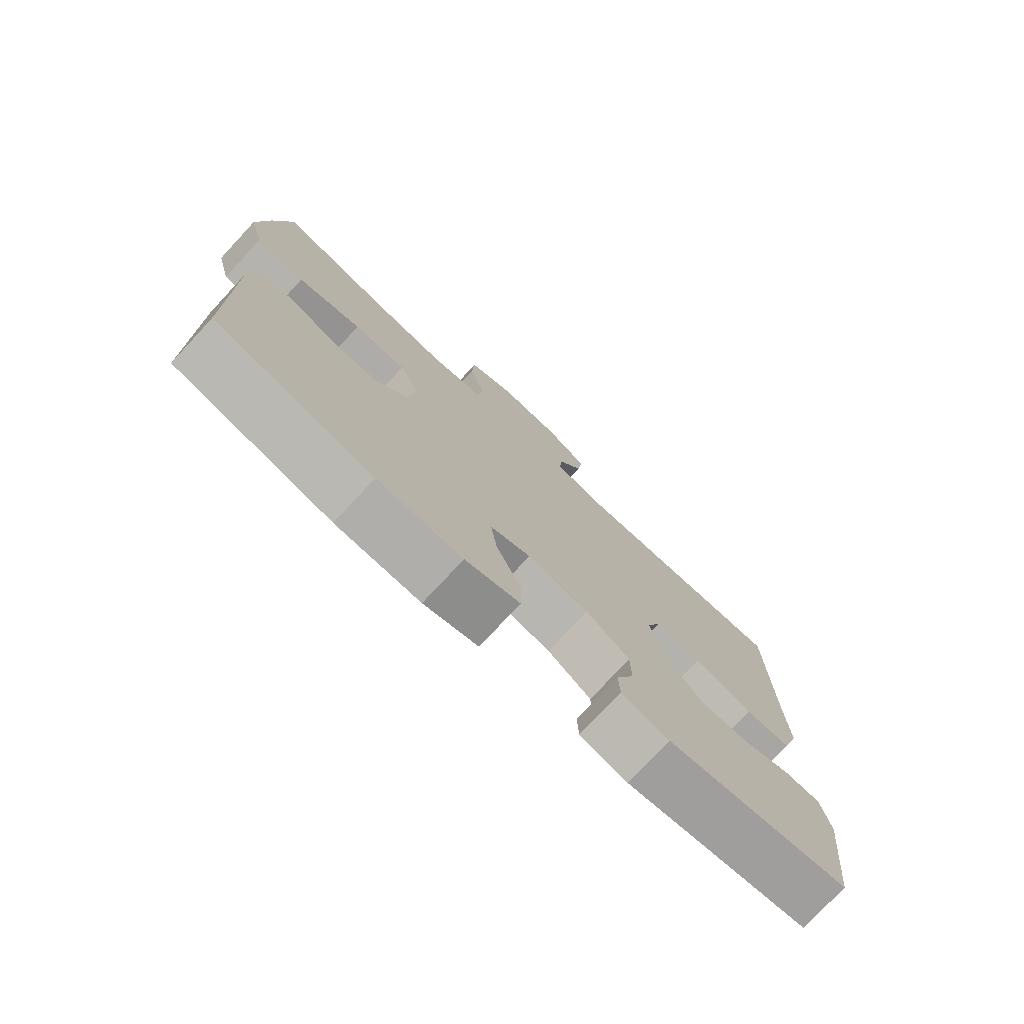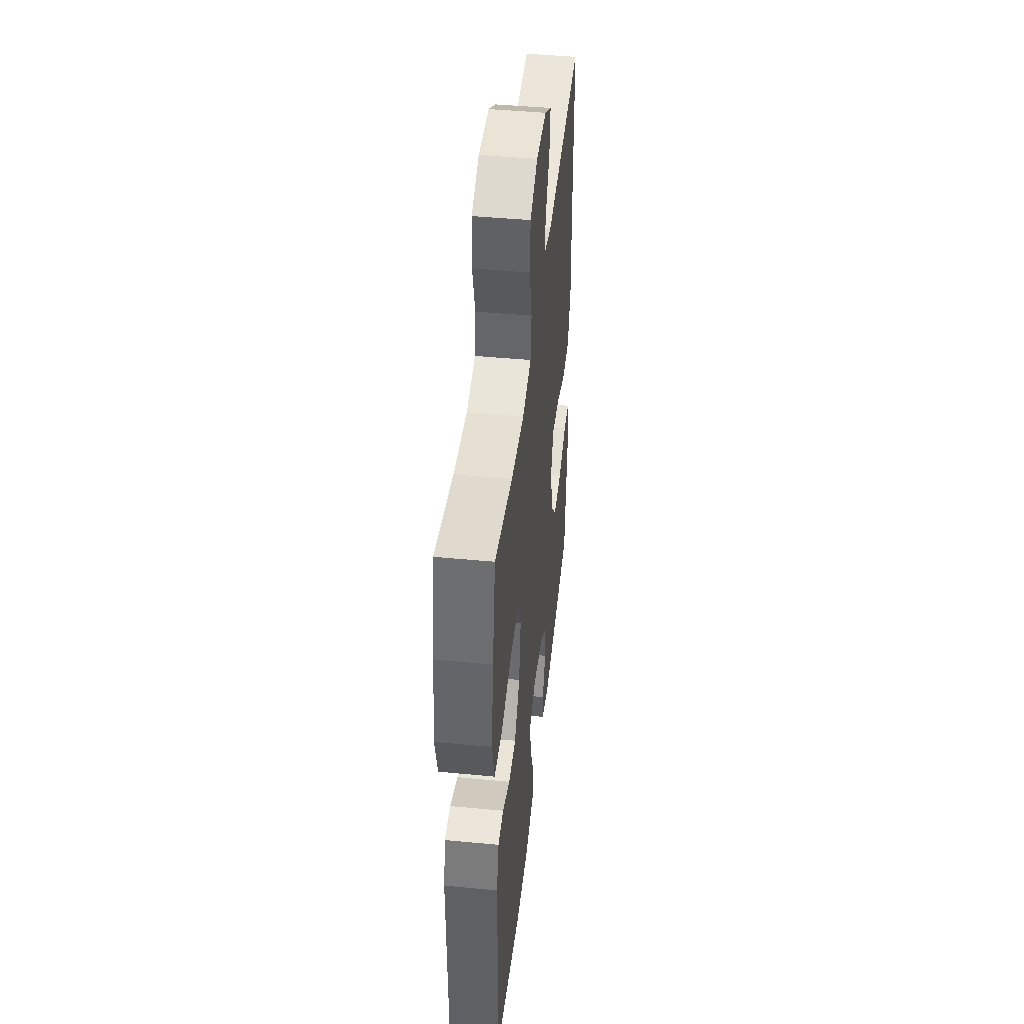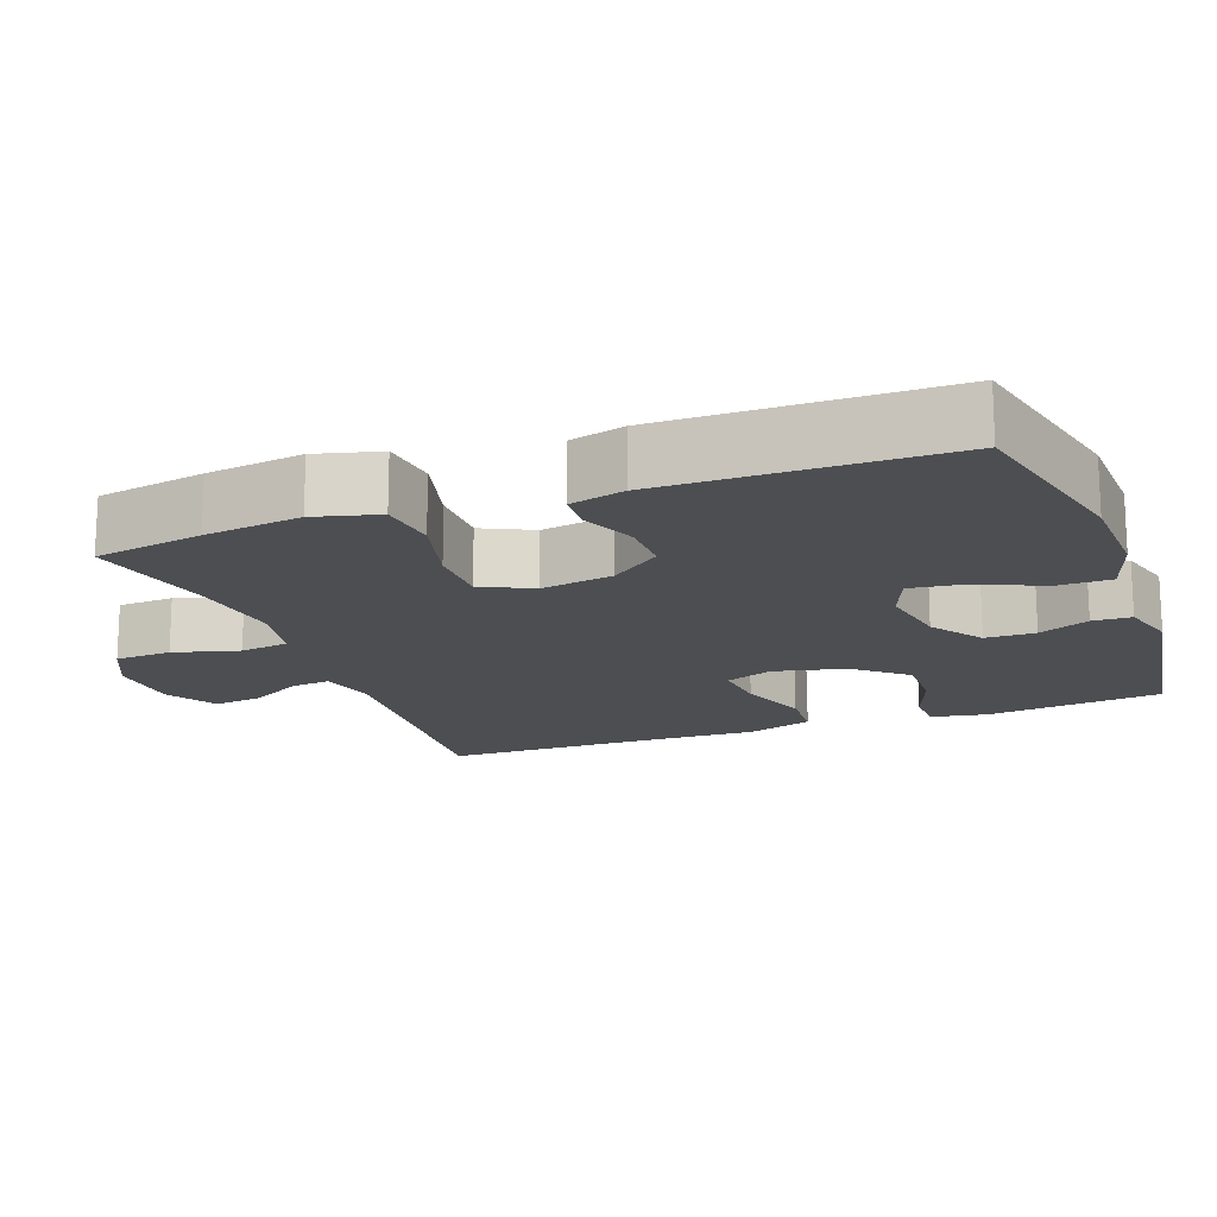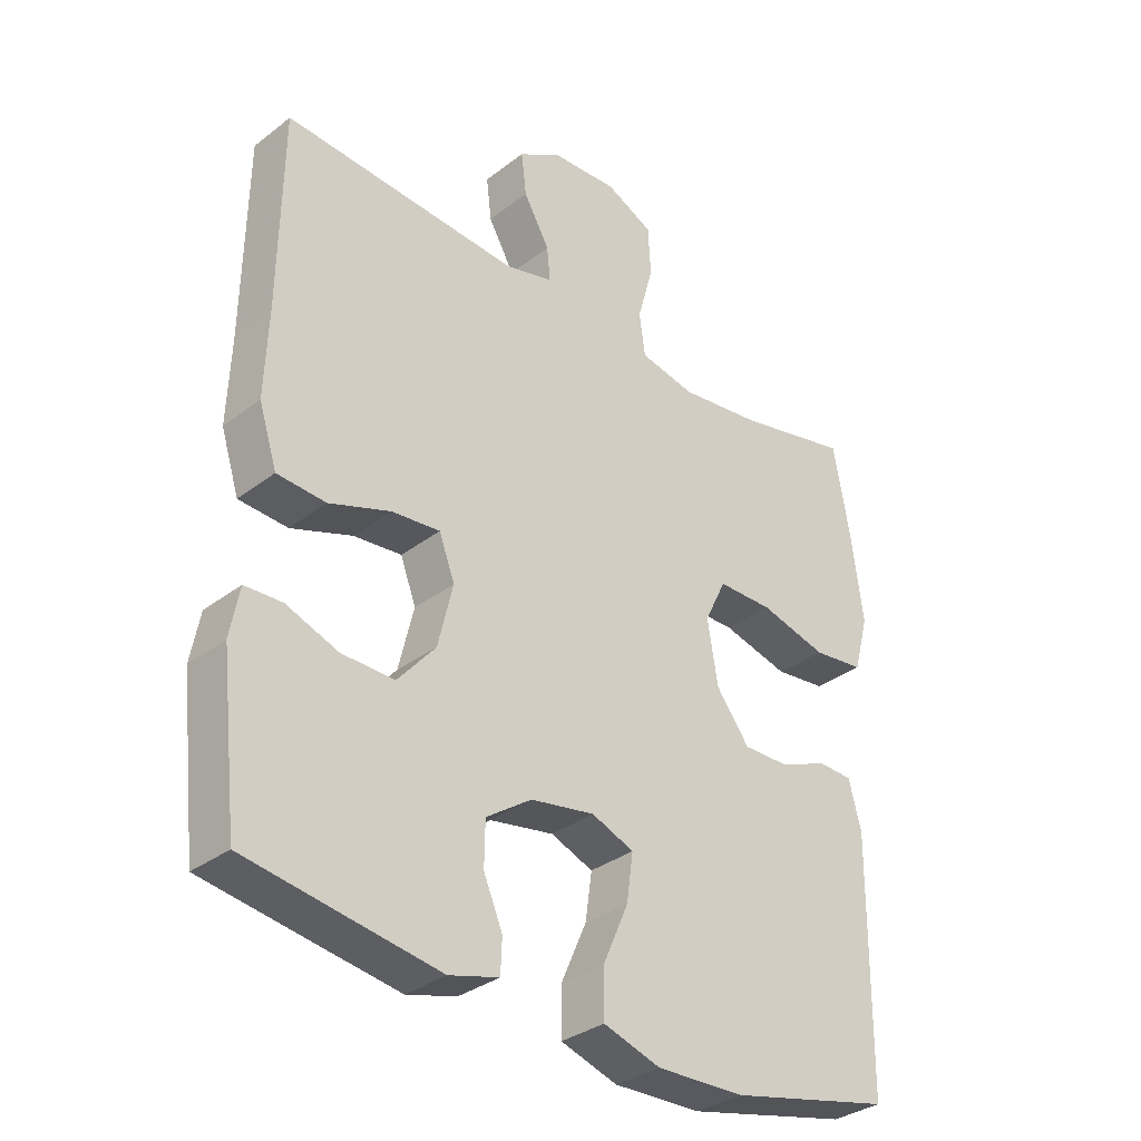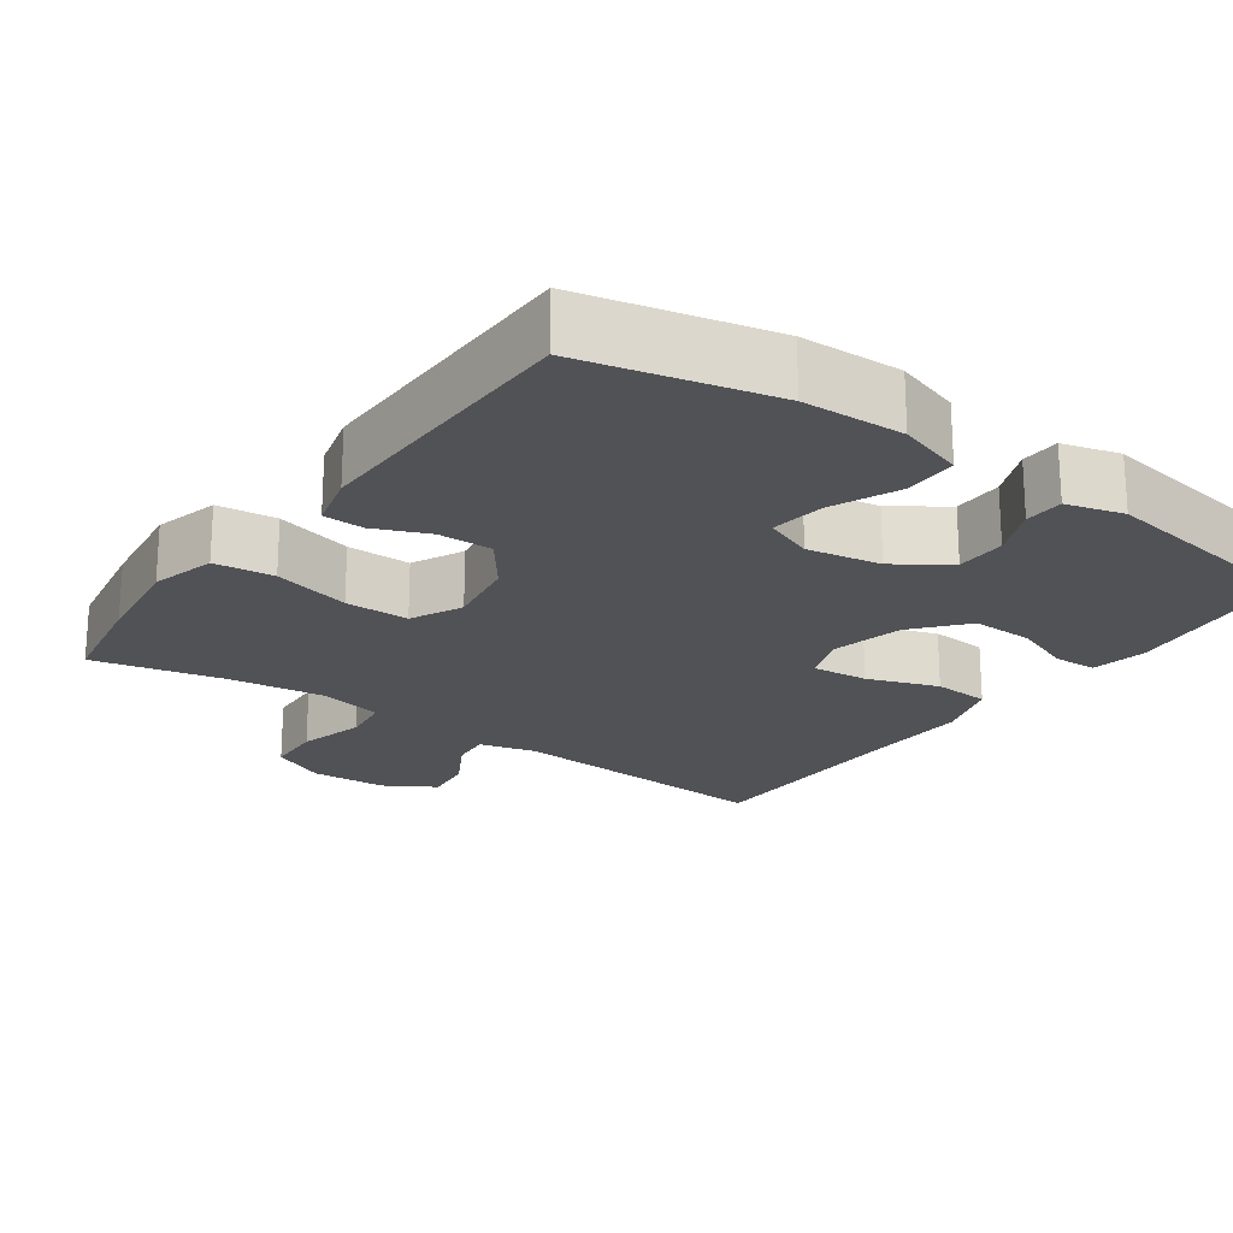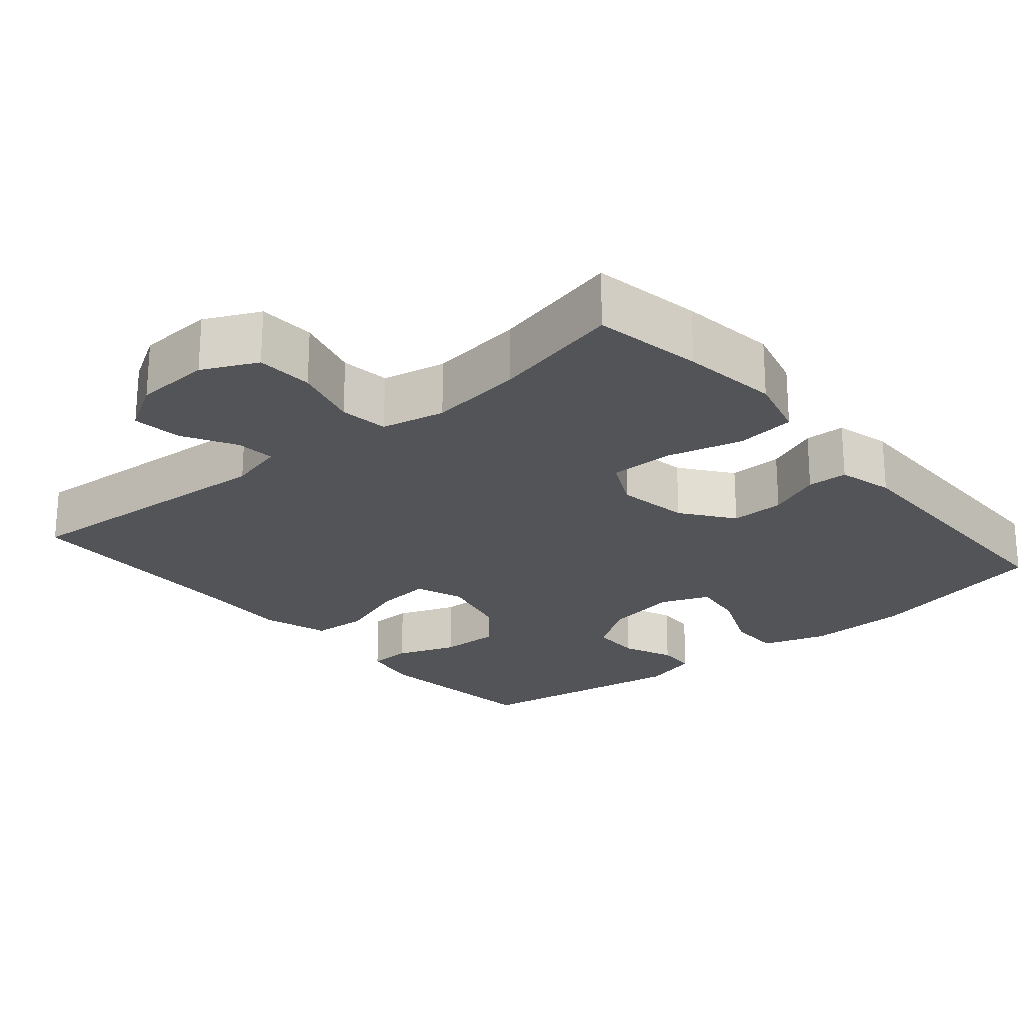
<metadata>
{"format":"obj","ext":"obj","renderer":"f3d","projection":"perspective","resolution":1024,"background":"white","views":[{"elev":-76.7,"azim":137.0,"up":"+Z"},{"elev":45.2,"azim":96.3,"up":"+Z"},{"elev":-16.6,"azim":110.4,"up":"+Y"},{"elev":-33.2,"azim":-43.6,"up":"+Z"},{"elev":-21.3,"azim":144.5,"up":"+Y"},{"elev":-23.3,"azim":40.3,"up":"+Y"}]}
</metadata>
<code>
v -0.5 0.07 -0.5
v -0.527 0.07 -0.262
v -0.513 0.07 -0.187
v -0.456 0.07 -0.185
v -0.376 0.07 -0.215
v -0.295 0.07 -0.217
v -0.237 0.07 -0.149
v -0.214 0.07 -0.053
v -0.238 0.07 0.011
v -0.312 0.07 0.004
v -0.406 0.07 -0.029
v -0.481 0.07 -0.024
v -0.509 0.07 0.064
v -0.504 0.07 0.2
v -0.5 0.07 0.5
v -0.138 0.07 0.474
v -0.063 0.07 0.493
v -0.068 0.07 0.545
v -0.108 0.07 0.616
v -0.116 0.07 0.682
v -0.049 0.07 0.722
v 0.052 0.07 0.727
v 0.125 0.07 0.692
v 0.129 0.07 0.616
v 0.105 0.07 0.528
v 0.114 0.07 0.463
v 0.199 0.07 0.445
v 0.326 0.07 0.461
v 0.5 0.07 0.5
v 0.526 0.07 0.354
v 0.543 0.07 0.224
v 0.52 0.07 0.138
v 0.441 0.07 0.129
v 0.338 0.07 0.156
v 0.253 0.07 0.156
v 0.22 0.07 0.088
v 0.236 0.07 -0.009
v 0.287 0.07 -0.077
v 0.359 0.07 -0.076
v 0.431 0.07 -0.046
v 0.485 0.07 -0.048
v 0.504 0.07 -0.122
v 0.5 0.07 -0.5
v 0.249 0.07 -0.557
v 0.114 0.07 -0.561
v 0.027 0.07 -0.533
v 0.027 0.07 -0.461
v 0.066 0.07 -0.372
v 0.076 0.07 -0.3
v 0.011 0.07 -0.274
v -0.087 0.07 -0.291
v -0.157 0.07 -0.339
v -0.158 0.07 -0.406
v -0.129 0.07 -0.474
v -0.131 0.07 -0.526
v -0.207 0.07 -0.547
v -0.5 0 -0.5
v -0.527 0 -0.262
v -0.513 0 -0.187
v -0.456 0 -0.185
v -0.376 0 -0.215
v -0.295 0 -0.217
v -0.237 0 -0.149
v -0.214 0 -0.053
v -0.238 0 0.011
v -0.312 0 0.004
v -0.406 0 -0.029
v -0.481 0 -0.024
v -0.509 0 0.064
v -0.504 0 0.2
v -0.5 0 0.5
v -0.138 0 0.474
v -0.063 0 0.493
v -0.068 0 0.545
v -0.108 0 0.616
v -0.116 0 0.682
v -0.049 0 0.722
v 0.052 0 0.727
v 0.125 0 0.692
v 0.129 0 0.616
v 0.105 0 0.528
v 0.114 0 0.463
v 0.199 0 0.445
v 0.326 0 0.461
v 0.5 0 0.5
v 0.526 0 0.354
v 0.543 0 0.224
v 0.52 0 0.138
v 0.441 0 0.129
v 0.338 0 0.156
v 0.253 0 0.156
v 0.22 0 0.088
v 0.236 0 -0.009
v 0.287 0 -0.077
v 0.359 0 -0.076
v 0.431 0 -0.046
v 0.485 0 -0.048
v 0.504 0 -0.122
v 0.5 0 -0.5
v 0.249 0 -0.557
v 0.114 0 -0.561
v 0.027 0 -0.533
v 0.027 0 -0.461
v 0.066 0 -0.372
v 0.076 0 -0.3
v 0.011 0 -0.274
v -0.087 0 -0.291
v -0.157 0 -0.339
v -0.158 0 -0.406
v -0.129 0 -0.474
v -0.131 0 -0.526
v -0.207 0 -0.547
f 53 54 55 56
f 52 53 56 1
f 51 52 1 2
f 50 51 2
f 45 46 47 48
f 45 48 49
f 44 45 49
f 43 44 49
f 42 43 49
f 39 40 41 42
f 38 39 42 49
f 37 38 49 50
f 31 32 33 34
f 31 34 35
f 28 29 30 31
f 27 28 31 35
f 26 27 35 36
f 22 23 24 25
f 22 25 26
f 21 22 26
f 18 19 20 21
f 17 18 21 26
f 16 17 26 36
f 14 15 16 36
f 10 11 12 13
f 9 10 13 14
f 2 3 4 5
f 2 5 6
f 50 2 6
f 37 50 6 7
f 9 14 36 37
f 8 9 37
f 7 8 37
f 112 111 110 109
f 57 112 109 108
f 58 57 108 107
f 58 107 106
f 104 103 102 101
f 105 104 101
f 105 101 100
f 105 100 99
f 105 99 98
f 98 97 96 95
f 105 98 95 94
f 106 105 94 93
f 90 89 88 87
f 91 90 87
f 87 86 85 84
f 91 87 84 83
f 92 91 83 82
f 81 80 79 78
f 82 81 78
f 82 78 77
f 77 76 75 74
f 82 77 74 73
f 92 82 73 72
f 92 72 71 70
f 69 68 67 66
f 70 69 66 65
f 61 60 59 58
f 62 61 58
f 62 58 106
f 63 62 106 93
f 93 92 70 65
f 93 65 64
f 93 64 63
f 1 57 58 2
f 2 58 59 3
f 3 59 60 4
f 4 60 61 5
f 5 61 62 6
f 6 62 63 7
f 7 63 64 8
f 8 64 65 9
f 9 65 66 10
f 10 66 67 11
f 11 67 68 12
f 12 68 69 13
f 13 69 70 14
f 14 70 71 15
f 15 71 72 16
f 16 72 73 17
f 17 73 74 18
f 18 74 75 19
f 19 75 76 20
f 20 76 77 21
f 21 77 78 22
f 22 78 79 23
f 23 79 80 24
f 24 80 81 25
f 25 81 82 26
f 26 82 83 27
f 27 83 84 28
f 28 84 85 29
f 29 85 86 30
f 30 86 87 31
f 31 87 88 32
f 32 88 89 33
f 33 89 90 34
f 34 90 91 35
f 35 91 92 36
f 36 92 93 37
f 37 93 94 38
f 38 94 95 39
f 39 95 96 40
f 40 96 97 41
f 41 97 98 42
f 42 98 99 43
f 43 99 100 44
f 44 100 101 45
f 45 101 102 46
f 46 102 103 47
f 47 103 104 48
f 48 104 105 49
f 49 105 106 50
f 50 106 107 51
f 51 107 108 52
f 52 108 109 53
f 53 109 110 54
f 54 110 111 55
f 55 111 112 56
f 56 112 57 1

</code>
